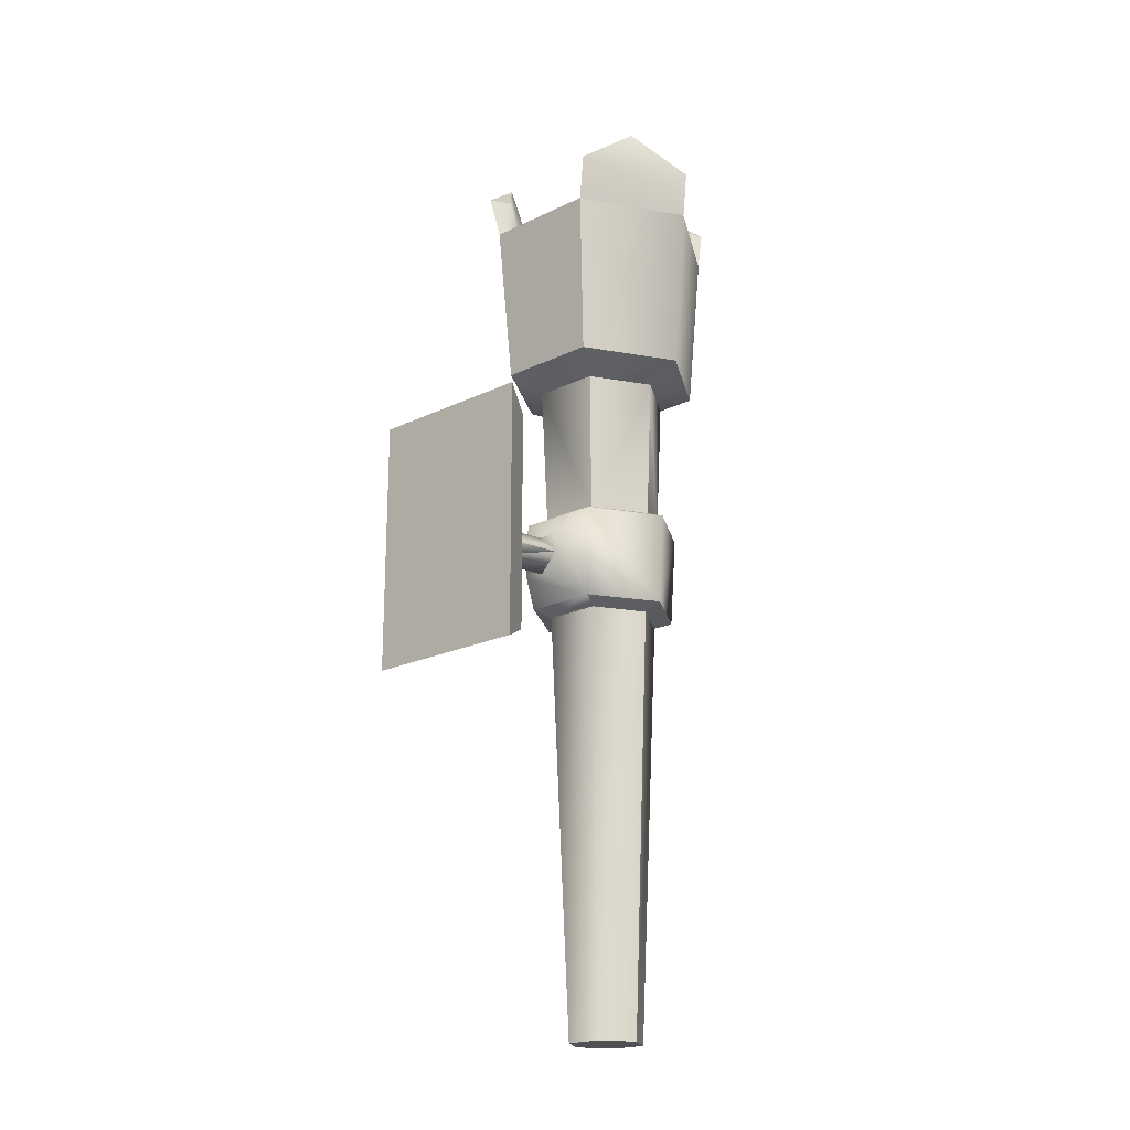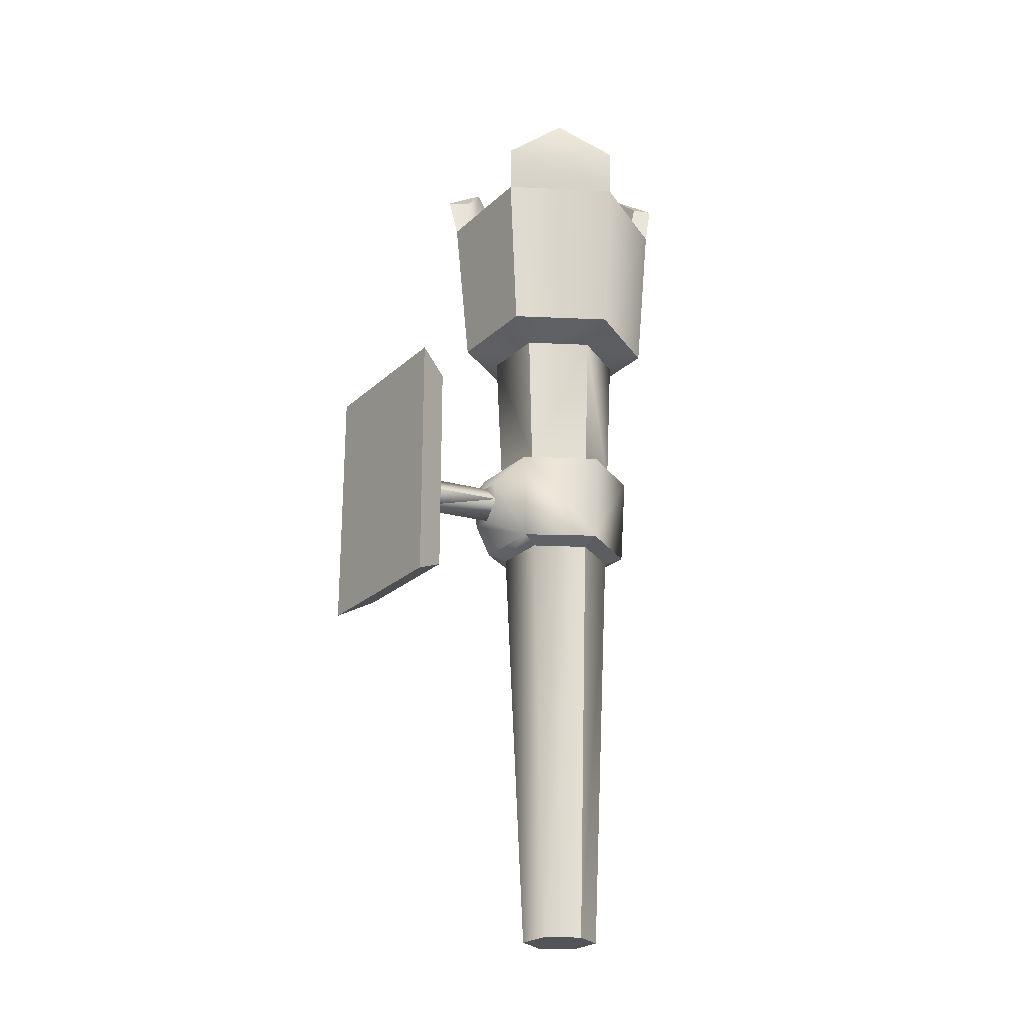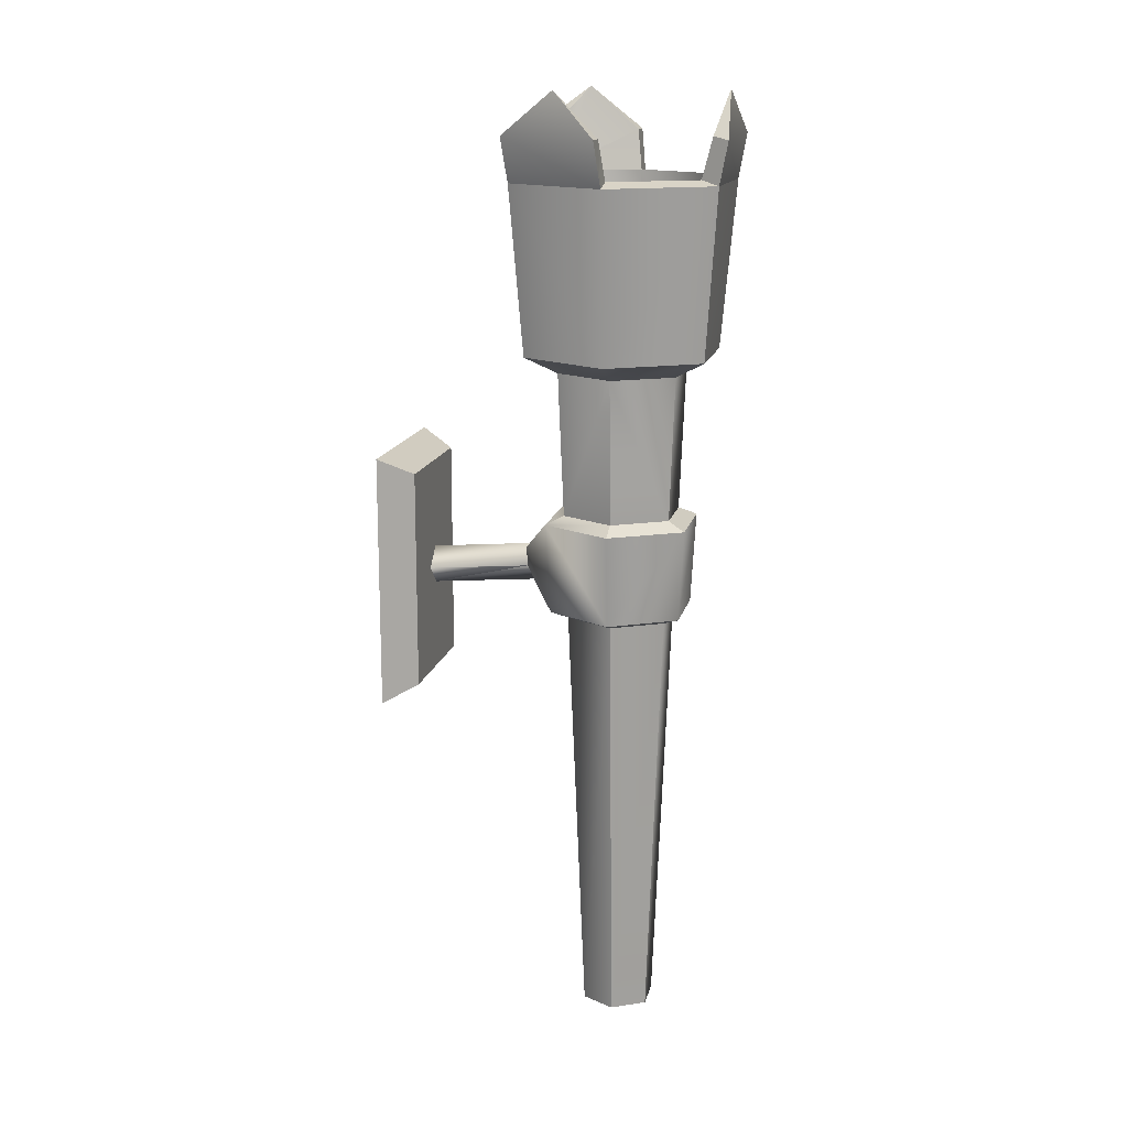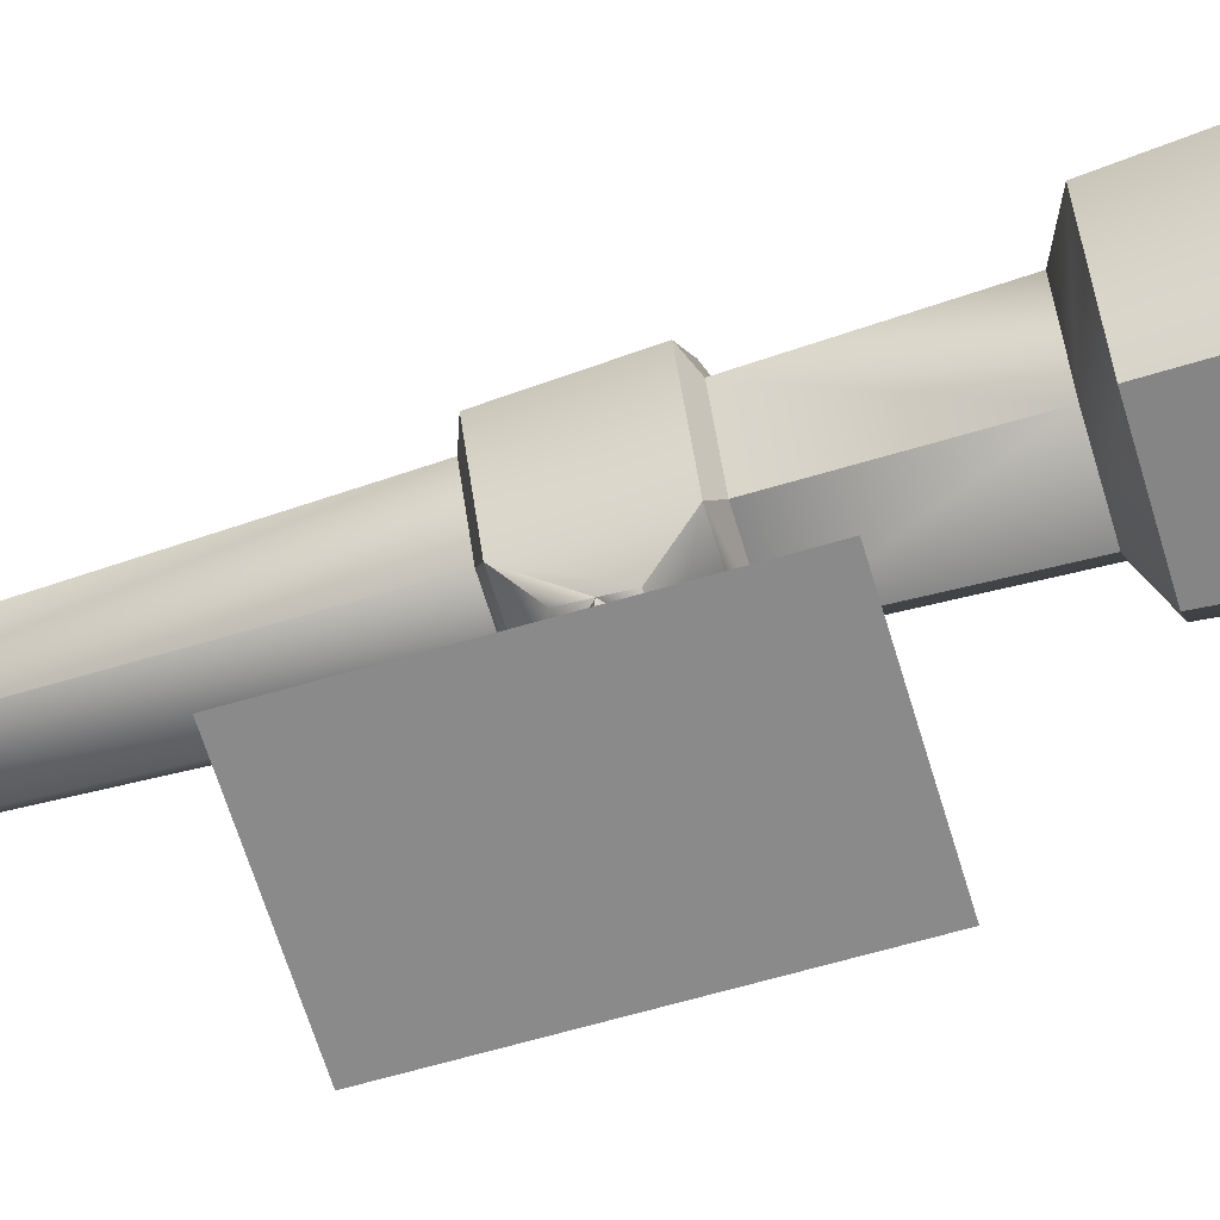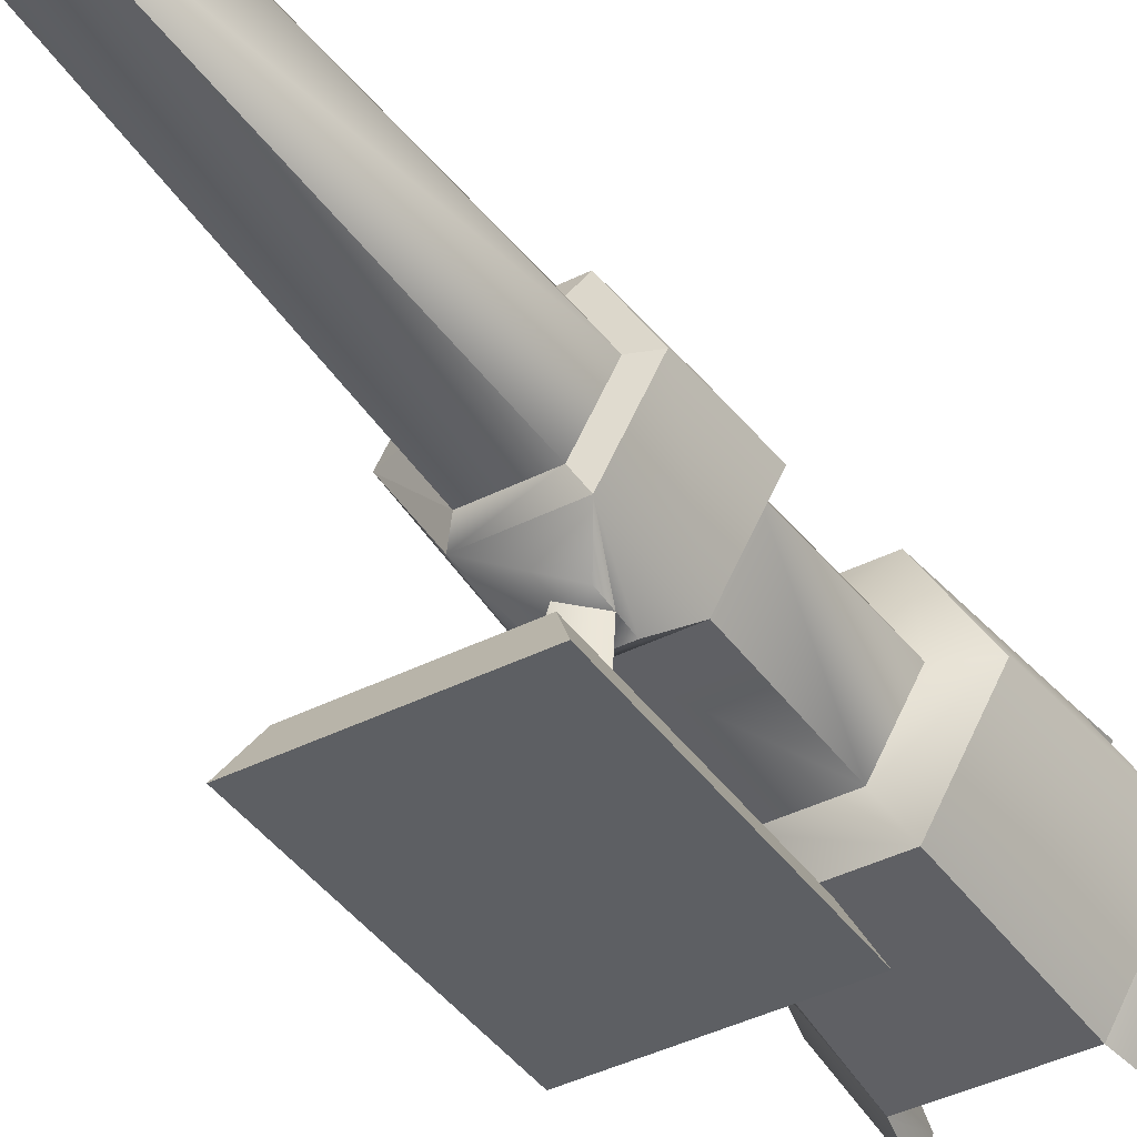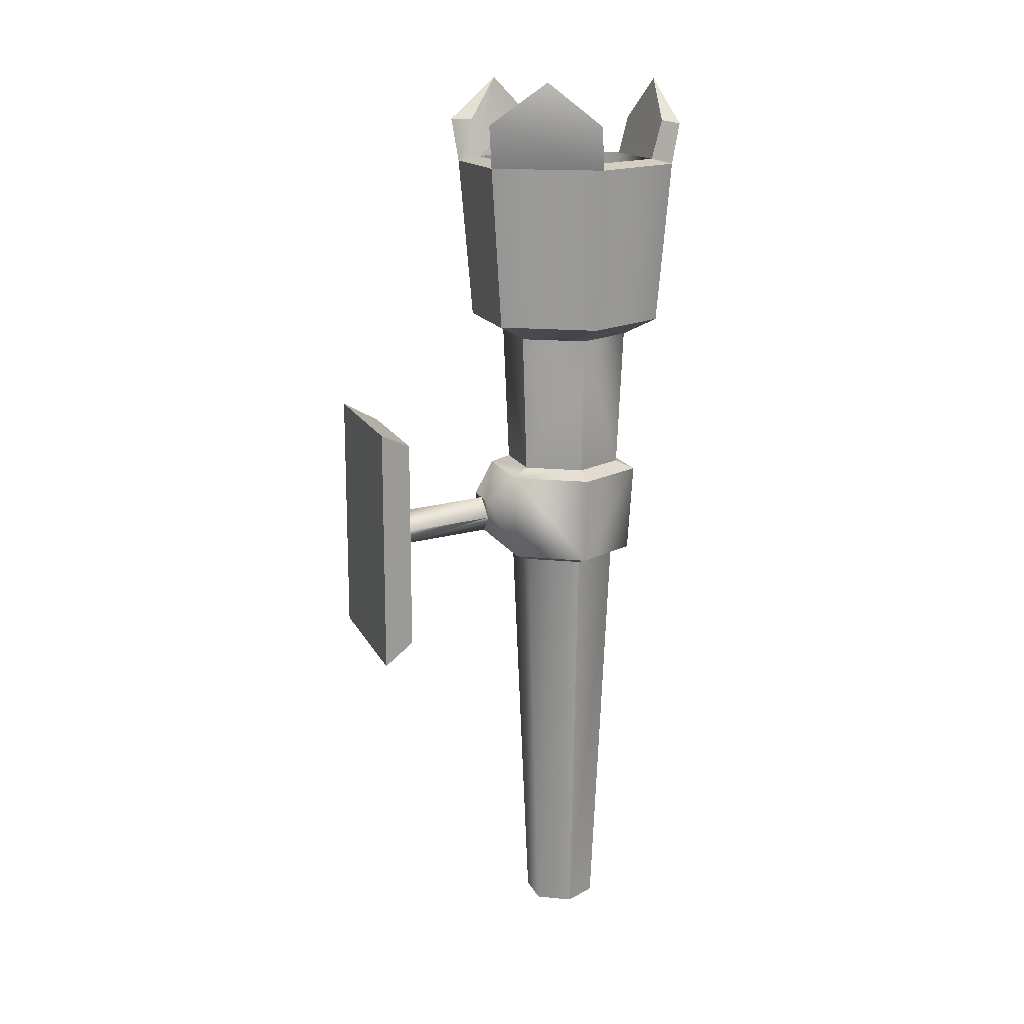
<metadata>
{"format":"obj","ext":"obj","renderer":"f3d","projection":"perspective","resolution":1024,"background":"white","views":[{"elev":-20.0,"azim":-138.3,"up":"+Y"},{"elev":-23.8,"azim":-124.3,"up":"+Y"},{"elev":15.0,"azim":-77.6,"up":"+Y"},{"elev":-63.6,"azim":106.6,"up":"+Z"},{"elev":-40.4,"azim":31.8,"up":"+Z"},{"elev":15.6,"azim":-108.5,"up":"+Y"}]}
</metadata>
<code>
v -2.735 11.2 22.97
v -2.389 7.309 22.97
v -1.374 11.21 25.31
v 1.358 11.2 25.37
v 1.186 7.309 25.04
v 2.723 11.2 22.97
v 0.6531 1.074 21.83
v 1.312 1.074 22.97
v 0.4351 -8.839 22.21
v 0.4351 -8.839 22.21
v -0.665 1.074 21.83
v 0.7815 6.909 24.34
v -0.7196 3.555 24.21
v 0.7077 3.555 24.21
v -1.581 6.909 22.97
v -0.7196 3.555 21.74
v -1.433 3.555 22.97
v -2.206 11.32 22.97
v -1.091 11.31 24.89
v -1.927 7.709 22.97
v 1.094 11.32 24.88
v 2.194 11.32 22.97
v 0.9547 7.709 24.64
v 1.094 11.32 21.07
v -1.106 11.32 21.07
v 0.9547 7.709 21.31
v -1.37 11.2 20.61
v 1.359 11.2 20.61
v -1.197 7.309 20.91
v -0.7933 6.909 21.61
v -1.37 11.2 20.61
v -1.197 7.309 20.91
v -0.7933 6.909 24.34
v 1.358 11.2 25.37
v -1.197 7.309 25.04
v 1.186 7.309 25.04
v -1.324 1.074 22.97
v -0.8879 -8.839 22.97
v -0.665 1.074 24.11
v -0.9505 3.366 24.61
v -0.8846 1.234 24.49
v 0.9386 3.366 24.61
v 0.7815 6.909 21.61
v 0.7077 3.555 21.74
v -0.7196 3.555 21.74
v 1.751 1.234 22.97
v 0.8727 1.234 21.45
v 0.9386 3.366 21.34
v 0.9547 7.709 21.31
v 1.915 7.709 22.97
v 0.9547 7.709 24.64
v -0.9665 7.709 24.64
v -1.763 1.234 22.97
v -1.895 3.366 22.97
v -0.9519 3.366 21.34
v 1.569 6.909 22.97
v 1.421 3.555 22.97
v 2.377 7.309 22.97
v 1.186 7.309 20.91
v 1.359 11.2 20.61
v -2.206 11.32 22.97
v -1.927 7.709 22.97
v -1.374 11.21 25.31
v 0.6531 1.074 24.11
v 0.4351 -8.839 23.74
v 0.9386 3.366 24.61
v 0.8727 1.234 24.49
v -0.8402 1.234 21.45
v -0.407 2.219 20.8
v 0.04933 1.771 20.83
v 0.5261 2.659 20.76
v -0.407 2.219 20.8
v 0.05227 1.564 18.37
v 0.04933 1.771 20.83
v 0.5292 2.217 20.8
v 0.5322 2.01 18.33
v 1.957 4.968 17.61
v 1.957 -0.9375 17.61
v -1.98 4.968 17.61
v -1.58 -0.5375 18.39
v 1.557 4.568 18.39
v -1.58 4.568 18.39
v -1.98 -0.9375 17.61
v 1.557 -0.5375 18.39
v -0.9665 7.709 21.31
v -1.927 7.709 22.97
v 0.9547 7.709 24.64
v -0.9665 7.709 21.31
v -0.4469 -8.839 23.74
v 0.8761 -8.839 22.97
v 1.883 3.366 22.97
v 1.421 3.555 22.97
v -0.7196 3.555 24.21
v -1.197 7.309 25.04
v -0.7933 6.909 21.61
v 1.186 7.309 20.91
v 0.9386 3.366 21.34
v -0.4073 2.659 20.76
v -2.416 12.23 22.85
v -1.106 11.32 21.07
v -2.064 13.23 21.78
v -1.58 12.23 20.49
v -2.945 12.23 22.85
v -2.064 13.23 21.78
v 1.569 12.23 20.49
v 2.052 13.23 21.78
v 2.933 12.23 22.85
v 2.404 12.23 22.85
v 2.052 13.23 21.78
v 1.094 11.32 21.07
v -1.358 12.18 25.5
v 1.359 12.23 25.56
v -0.005927 13.23 25.35
v 1.094 12.23 25.12
v -1.091 11.31 24.89
v -0.005927 13.23 25.35
v -0.4469 -8.839 23.74
v -0.8879 -8.839 22.97
v 0.8761 -8.839 22.97
v -0.4469 -8.839 22.21
v -1.324 1.074 22.97
v 0.7077 3.555 21.74
v -1.433 3.555 22.97
v 1.915 7.709 22.97
v 0.9547 7.709 21.31
v 1.915 7.709 22.97
v 0.8727 1.234 24.49
v -0.4469 -8.839 23.74
v 0.0365 2.659 20.76
v 0.03943 2.452 18.3
v -0.4041 2.012 18.33
v 0.5317 1.771 20.83
v 0.5292 2.217 20.8
v 0.8727 1.234 21.45
v 2.723 11.2 22.97
v 1.359 11.2 20.61
v 1.304 12.23 20.94
v -1.316 12.23 20.94
v -2.735 11.2 22.97
v -1.37 11.2 20.61
v -0.9665 7.709 21.31
v -0.9665 7.709 24.64
v -0.9665 7.709 24.64
v -1.115 12.25 25.13
v -1.374 11.21 25.31
v 1.358 11.2 25.37
v 1.094 11.32 24.88
v 2.723 11.2 22.97
v 2.194 11.32 22.97
v 2.404 12.23 22.85
v 2.933 12.23 22.85
v 2.052 13.23 21.78
v 1.359 12.23 25.56
v 1.094 12.23 25.12
v -0.005927 13.23 25.35
v 1.358 11.2 25.37
v -2.945 12.23 22.85
v -2.416 12.23 22.85
v -2.064 13.23 21.78
v -1.091 11.31 24.89
v -2.206 11.32 22.97
v -2.735 11.2 22.97
v -2.389 7.309 22.97
v -1.581 6.909 22.97
v -1.197 7.309 25.04
v -0.7933 6.909 21.61
v 0.5292 2.217 20.8
v 0.5261 2.659 20.76
v 1.186 7.309 20.91
v 2.377 7.309 22.97
v 0.7815 6.909 21.61
v 1.569 6.909 22.97
v 1.186 7.309 25.04
v 0.7815 6.909 24.34
v -0.7933 6.909 24.34
v -1.197 7.309 20.91
v 1.359 11.2 20.61
v 1.359 11.2 20.61
v -1.37 11.2 20.61
v 1.094 11.32 21.07
v -1.37 11.2 20.61
v -1.106 11.32 21.07
v -1.374 11.21 25.31
v -1.358 12.18 25.5
v -1.091 11.31 24.89
v -1.374 11.21 25.31
v 2.933 12.23 22.85
v 2.404 12.23 22.85
v 2.723 11.2 22.97
v -2.945 12.23 22.85
v -2.735 11.2 22.97
v -2.416 12.23 22.85
v -1.98 -0.9375 17.61
v 1.957 4.968 17.61
v 1.957 4.968 17.61
v 1.957 -0.9375 17.61
v -1.98 4.968 17.61
v -1.98 4.968 17.61
v -1.98 -0.9375 17.61
v 1.359 12.23 25.56
v 1.358 11.2 25.37
v 1.094 12.23 25.12
v 1.358 11.2 25.37
v -0.8879 -8.839 22.97
v -0.4469 -8.839 22.21
v 0.8761 -8.839 22.97
v -1.324 1.074 22.97
v -0.8879 -8.839 22.97
v -0.4469 -8.839 22.21
v 0.8761 -8.839 22.97
v 0.8761 -8.839 22.97
v -0.4469 -8.839 23.74
v 0.4351 -8.839 23.74
v -0.4469 -8.839 23.74
v 0.8761 -8.839 22.97
v -1.433 3.555 22.97
v -0.7196 3.555 21.74
v -0.7196 3.555 21.74
v 0.9386 3.366 21.34
v 1.751 1.234 22.97
v 0.8727 1.234 24.49
v 1.312 1.074 22.97
v 1.751 1.234 22.97
v 1.312 1.074 22.97
v 0.8727 1.234 21.45
v 0.0365 2.659 20.76
v 0.5292 2.217 20.8
v 0.5292 2.217 20.8
v -0.9505 3.366 24.61
v 0.9386 3.366 24.61
v -0.7196 3.555 24.21
v -1.433 3.555 22.97
v -0.9505 3.366 24.61
v -0.7196 3.555 24.21
v -0.7196 3.555 24.21
v 0.9386 3.366 24.61
v 0.7077 3.555 24.21
v 1.421 3.555 22.97
v 0.7077 3.555 24.21
v 0.9386 3.366 24.61
v 0.5322 2.01 18.33
v 0.05227 1.564 18.37
v 0.03943 2.452 18.3
v 0.5322 2.01 18.33
v 0.5292 2.217 20.8
v -0.665 1.074 24.11
v -1.763 1.234 22.97
v -1.324 1.074 22.97
v -0.665 1.074 21.83
v -1.324 1.074 22.97
v -1.763 1.234 22.97
v 0.6531 1.074 24.11
v -0.8846 1.234 24.49
v -0.665 1.074 24.11
v -0.8846 1.234 24.49
v -1.763 1.234 22.97
v -0.665 1.074 24.11
v -0.407 2.219 20.8
v 0.03943 2.452 18.3
v 0.05227 1.564 18.37
v -0.4041 2.012 18.33
v -0.8402 1.234 21.45
v -0.665 1.074 21.83
v -1.763 1.234 22.97
v 0.6531 1.074 21.83
v -0.665 1.074 21.83
v 0.9386 3.366 21.34
v 0.7077 3.555 21.74
v 1.883 3.366 22.97
v -0.7196 3.555 21.74
v 0.7077 3.555 21.74
v 0.9386 3.366 21.34
v -2.416 12.23 22.85
v -2.735 11.2 22.97
v -2.206 11.32 22.97
v -2.206 11.32 22.97
v -1.106 11.32 21.07
v 2.194 11.32 22.97
v 1.094 11.32 21.07
v 2.404 12.23 22.85
v 2.194 11.32 22.97
v 2.723 11.2 22.97
v -1.358 12.18 25.5
v -0.005927 13.23 25.35
v -1.115 12.25 25.13
v -1.091 11.31 24.89
v -1.358 12.18 25.5
v -1.115 12.25 25.13
v 0.7077 3.555 21.74
v 1.421 3.555 22.97
v 1.883 3.366 22.97
v 1.883 3.366 22.97
v 1.421 3.555 22.97
v 0.9386 3.366 24.61
v 1.094 12.23 25.12
v 1.358 11.2 25.37
v 1.094 11.32 24.88
v 1.094 11.32 24.88
v -1.091 11.31 24.89
v -1.895 3.366 22.97
v -1.433 3.555 22.97
v -1.895 3.366 22.97
v -0.9505 3.366 24.61
v -1.433 3.555 22.97
v 1.312 1.074 22.97
v 0.6531 1.074 21.83
v 0.8727 1.234 21.45
v 0.8727 1.234 21.45
v 0.6531 1.074 21.83
v 0.8727 1.234 24.49
v -0.8846 1.234 24.49
v 0.6531 1.074 24.11
v 1.312 1.074 22.97
v 0.8727 1.234 24.49
v 0.6531 1.074 24.11
v 0.0365 2.659 20.76
v -1.58 12.23 20.49
v -2.064 13.23 21.78
v -1.316 12.23 20.94
v -1.37 11.2 20.61
v -1.58 12.23 20.49
v 1.569 12.23 20.49
v 1.359 11.2 20.61
v 1.569 12.23 20.49
v 1.304 12.23 20.94
v 2.052 13.23 21.78
g torch_mesh
f 1 2 3
f 4 5 6
f 7 8 9
f 7 10 11
f 12 13 14
f 15 16 17
f 18 19 20
f 21 22 23
f 24 25 26
f 27 28 29
f 30 16 15
f 31 32 2
f 33 13 12
f 34 35 36
f 37 38 39
f 40 41 42
f 43 44 45
f 46 47 48
f 24 49 50
f 19 51 52
f 40 53 41
f 54 55 53
f 56 57 43
f 6 58 59
f 22 24 50
f 60 6 59
f 1 31 2
f 61 62 25
f 21 51 19
f 63 35 34
f 64 65 8
f 66 67 46
f 68 69 70
f 48 47 71
f 72 73 74
f 75 74 76
f 77 78 79
f 80 81 82
f 79 78 83
f 84 81 80
f 85 86 87
f 25 62 88
f 39 38 89
f 8 65 90
f 91 66 46
f 56 14 92
f 33 15 93
f 3 2 94
f 95 43 45
f 28 96 29
f 12 14 56
f 6 5 58
f 55 97 98
f 55 98 68
f 99 100 101
f 102 103 104
f 105 106 107
f 108 109 110
f 111 112 113
f 114 115 116
f 117 118 119
f 11 10 120
f 11 120 121
f 55 68 53
f 43 57 122
f 91 46 48
f 15 123 93
f 54 53 40
f 124 125 87
f 22 126 23
f 42 41 127
f 39 128 64
f 129 130 131
f 74 73 76
f 47 132 133
f 134 68 132
f 98 69 68
f 72 129 131
f 135 136 105
f 109 137 110
f 101 100 138
f 139 102 140
f 25 141 26
f 125 85 87
f 19 142 20
f 86 143 87
f 116 115 144
f 111 145 146
f 147 148 149
f 150 151 152
f 153 154 155
f 156 148 147
f 157 158 159
f 160 161 162
f 163 164 165
f 166 164 163
f 167 130 129
f 97 168 98
f 169 170 171
f 166 169 171
f 172 173 174
f 175 174 173
f 164 175 165
f 165 175 173
f 176 169 166
f 176 166 163
f 171 170 172
f 170 173 172
f 137 177 110
f 178 179 180
f 100 181 138
f 180 179 182
f 183 184 185
f 186 160 162
f 107 135 105
f 187 188 189
f 103 102 139
f 190 191 192
f 84 80 83
f 82 193 80
f 82 81 194
f 195 81 196
f 81 84 196
f 78 84 83
f 197 82 194
f 198 199 82
f 200 201 202
f 112 111 203
f 204 205 206
f 207 120 208
f 209 9 210
f 8 211 9
f 64 212 65
f 213 214 215
f 216 217 55
f 55 218 219
f 220 221 222
f 223 224 225
f 226 71 227
f 71 47 228
f 229 230 231
f 232 233 234
f 235 236 237
f 238 239 240
f 241 242 243
f 244 130 245
f 246 247 248
f 249 250 251
f 252 253 254
f 255 256 257
f 131 73 258
f 259 260 261
f 262 263 264
f 265 266 68
f 267 268 269
f 270 271 272
f 273 274 275
f 276 277 99
f 278 108 279
f 280 281 282
f 283 284 285
f 286 287 288
f 289 290 291
f 292 293 294
f 295 296 297
f 298 299 114
f 300 301 55
f 302 303 304
f 228 132 70
f 132 68 70
f 305 306 307
f 308 309 68
f 310 311 312
f 313 314 315
f 98 316 69
f 317 318 319
f 320 321 138
f 322 323 137
f 324 325 326

</code>
